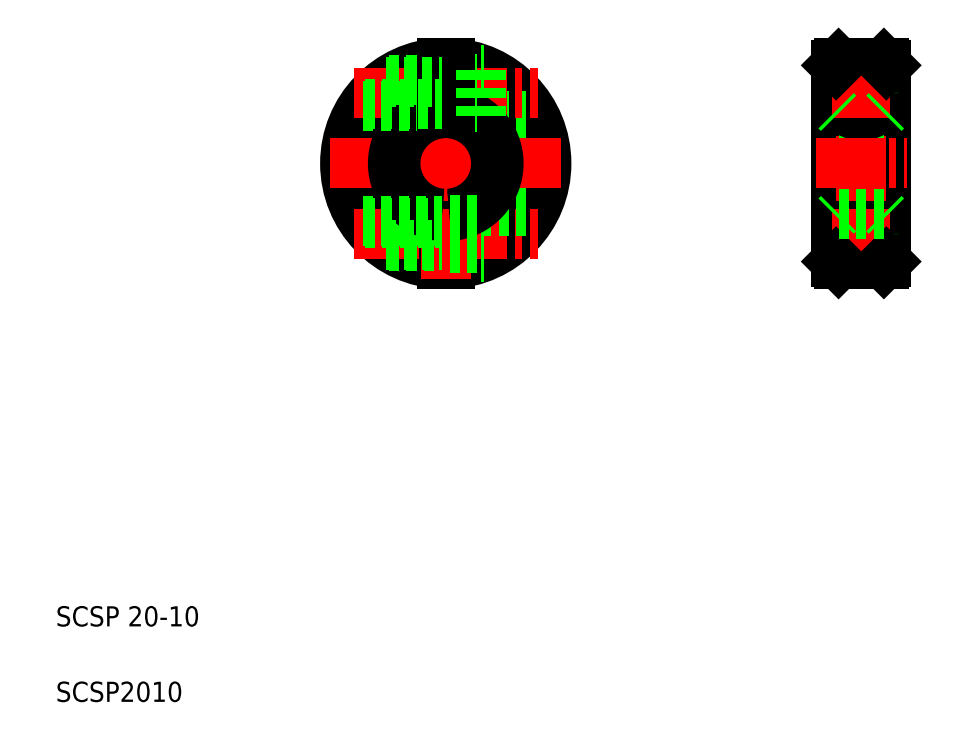
<metadata>
{"format":"dxf","ext":"dxf","renderer":"ezdxf+matplotlib","layout":"modelspace","background":"white","min_lineweight":24,"dpi":150}
</metadata>
<code>
0
SECTION
2
ENTITIES
0
ARC
8
0
10
113
20
206.9
30
0
40
20
50
92.15
51
267.9
0
ARC
8
0
10
113
20
206.9
30
0
40
19.5
50
92.2
51
267.8
0
ARC
8
0
10
113
20
206.9
30
0
40
19.5
50
272.2
51
87.8
0
ARC
8
0
10
113
20
206.9
30
0
40
20
50
272.1
51
87.85
0
LINE
8
0
10
112.2
20
196.9
30
0
11
112.2
21
186.9
31
0
0
LINE
8
0
10
113.7
20
196.9
30
0
11
113.7
21
186.9
31
0
0
LINE
8
0
10
120
20
197.4
30
0
11
120
21
188.4
31
0
0
LINE
8
CENTER
10
113
20
229.9
30
0
11
113
21
183.9
31
0
0
TEXT
8
0
10
35.46
20
99.88
30
0
40
4
1
SCSP2010
0
TEXT
8
0
10
35.46
20
114.9
30
0
40
4
1
SCSP 20-10
0
LINE
8
CENTER
10
94.71
20
192.9
30
0
11
131.2
21
192.9
31
0
0
LINE
8
0
10
101.7
20
190.4
30
0
11
112.2
21
190.4
31
0
0
LINE
8
0
10
113.7
20
190.1
30
0
11
120
21
190.1
31
0
0
LINE
8
0
10
112.2
20
191.9
30
0
11
112.2
21
191.9
31
0
0
LINE
8
0
10
112.2
20
194.4
30
0
11
112.2
21
194.4
31
0
0
LINE
8
0
10
120
20
188.4
30
0
11
120.6
21
188.4
31
0
0
LINE
8
0
10
120
20
197.4
30
0
11
130.6
21
197.4
31
0
0
LINE
8
0
10
120
20
216.4
30
0
11
130.6
21
216.4
31
0
0
LINE
8
CENTER
10
89.96
20
206.9
30
0
11
136
21
206.9
31
0
0
LINE
8
CENTER
10
94.71
20
220.9
30
0
11
131.2
21
220.9
31
0
0
ARC
8
0
10
113
20
206.9
30
0
40
10
50
94.3
51
265.7
0
ARC
8
0
10
113
20
206.9
30
0
40
10.5
50
94.1
51
265.9
0
LINE
8
0
10
96.6
20
195.4
30
0
11
112.2
21
195.4
31
0
0
LINE
8
0
10
101.7
20
223.4
30
0
11
112.2
21
223.4
31
0
0
LINE
8
0
10
96.6
20
218.4
30
0
11
112.2
21
218.4
31
0
0
ARC
8
0
10
113
20
206.9
30
0
40
10.5
50
274.1
51
85.9
0
ARC
8
0
10
113
20
206.9
30
0
40
10
50
274.3
51
85.7
0
LINE
8
0
10
113.7
20
195.6
30
0
11
120
21
195.6
31
0
0
LINE
8
0
10
113.7
20
218.1
30
0
11
120
21
218.1
31
0
0
LINE
8
0
10
113.7
20
223.6
30
0
11
120
21
223.6
31
0
0
LINE
8
0
10
112.2
20
216.9
30
0
11
112.2
21
226.9
31
0
0
LINE
8
0
10
113.7
20
216.9
30
0
11
113.7
21
226.9
31
0
0
LINE
8
0
10
120
20
216.4
30
0
11
120
21
225.4
31
0
0
LINE
8
0
10
120
20
225.4
30
0
11
120.6
21
225.4
31
0
0
LINE
8
0
10
200
20
226.9
30
0
11
200
21
186.9
31
0
0
LINE
8
0
10
191
20
226.9
30
0
11
191
21
186.9
31
0
0
LINE
8
0
10
200.5
20
226.4
30
0
11
200.5
21
187.4
31
0
0
LINE
8
0
10
190.5
20
226.4
30
0
11
190.5
21
187.4
31
0
0
CIRCLE
8
0
10
195.5
20
192.9
30
0
40
2.1
0
CIRCLE
8
0
10
195.5
20
192.9
30
0
40
2.75
0
CIRCLE
8
0
10
195.5
20
192.9
30
0
40
2.5
0
CIRCLE
8
0
10
195.5
20
192.9
30
0
40
4.5
0
LINE
8
CENTER
10
195.5
20
229.9
30
0
11
195.5
21
183.9
31
0
0
LINE
8
0
10
191
20
186.9
30
0
11
200
21
186.9
31
0
0
LINE
8
CENTER
10
189.8
20
192.9
30
0
11
201.3
21
192.9
31
0
0
LINE
8
0
10
191
20
186.9
30
0
11
190.5
21
187.4
31
0
0
LINE
8
0
10
200
20
186.9
30
0
11
200.5
21
187.4
31
0
0
LINE
8
0
10
191
20
196.9
30
0
11
200
21
196.9
31
0
0
LINE
8
0
10
191
20
216.9
30
0
11
200
21
216.9
31
0
0
LINE
8
0
10
191
20
226.9
30
0
11
200
21
226.9
31
0
0
CIRCLE
8
0
10
195.5
20
220.9
30
0
40
2.1
0
CIRCLE
8
0
10
195.5
20
220.9
30
0
40
2.75
0
CIRCLE
8
0
10
195.5
20
220.9
30
0
40
2.5
0
CIRCLE
8
0
10
195.5
20
220.9
30
0
40
4.5
0
LINE
8
CENTER
10
189.8
20
220.9
30
0
11
201.3
21
220.9
31
0
0
LINE
8
CENTER
10
186.5
20
206.9
30
0
11
204.5
21
206.9
31
0
0
LINE
8
0
10
190.5
20
196.4
30
0
11
191
21
196.9
31
0
0
LINE
8
0
10
190.5
20
217.4
30
0
11
191
21
216.9
31
0
0
LINE
8
0
10
191
20
226.9
30
0
11
190.5
21
226.4
31
0
0
LINE
8
0
10
200
20
196.9
30
0
11
200.5
21
196.4
31
0
0
LINE
8
0
10
200
20
216.9
30
0
11
200.5
21
217.4
31
0
0
LINE
8
0
10
200
20
226.9
30
0
11
200.5
21
226.4
31
0
0
LINE
8
0
10
101.2
20
223
30
0
11
112.2
21
223
31
0
0
LINE
8
0
10
96.85
20
218.7
30
0
11
112.2
21
218.7
31
0
0
LINE
8
0
10
96.85
20
195
30
0
11
112.2
21
195
31
0
0
LINE
8
0
10
101.2
20
190.7
30
0
11
112.2
21
190.7
31
0
0
ENDSEC
0
EOF

</code>
